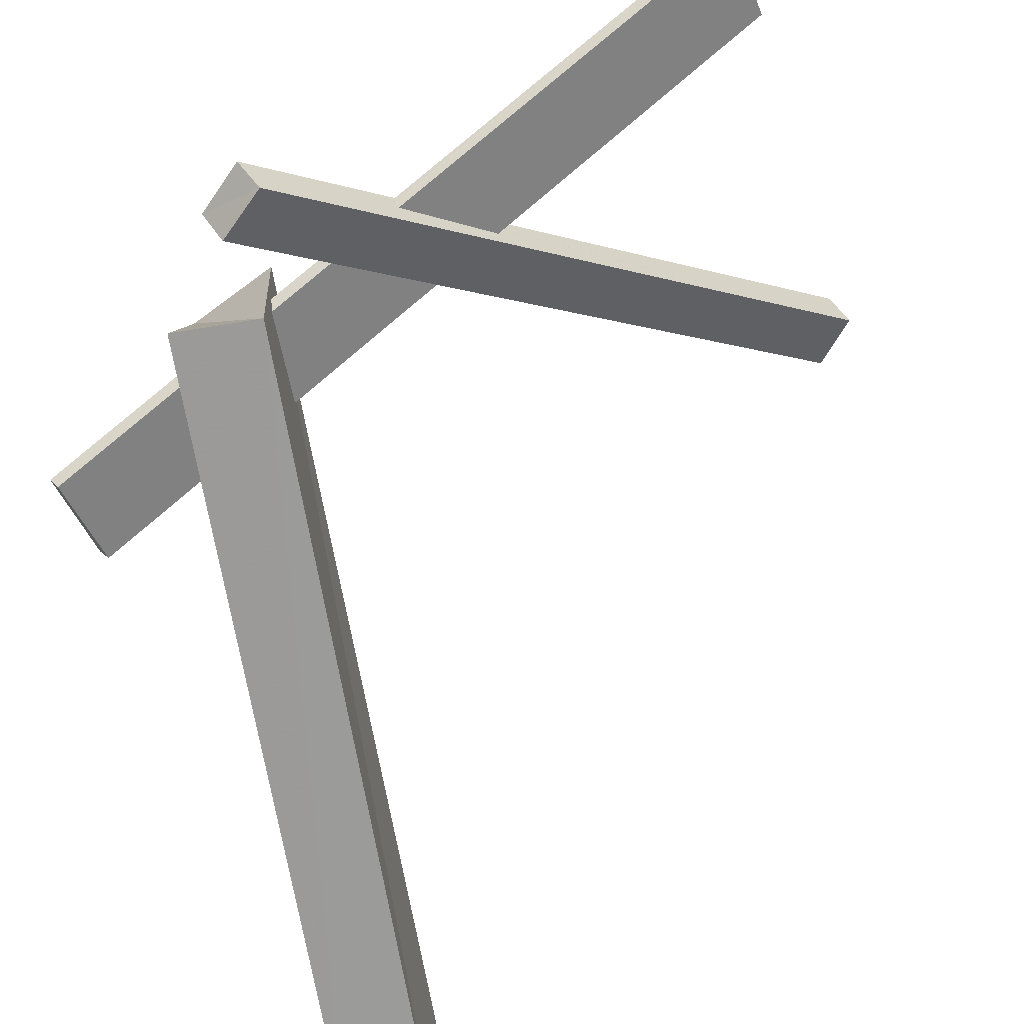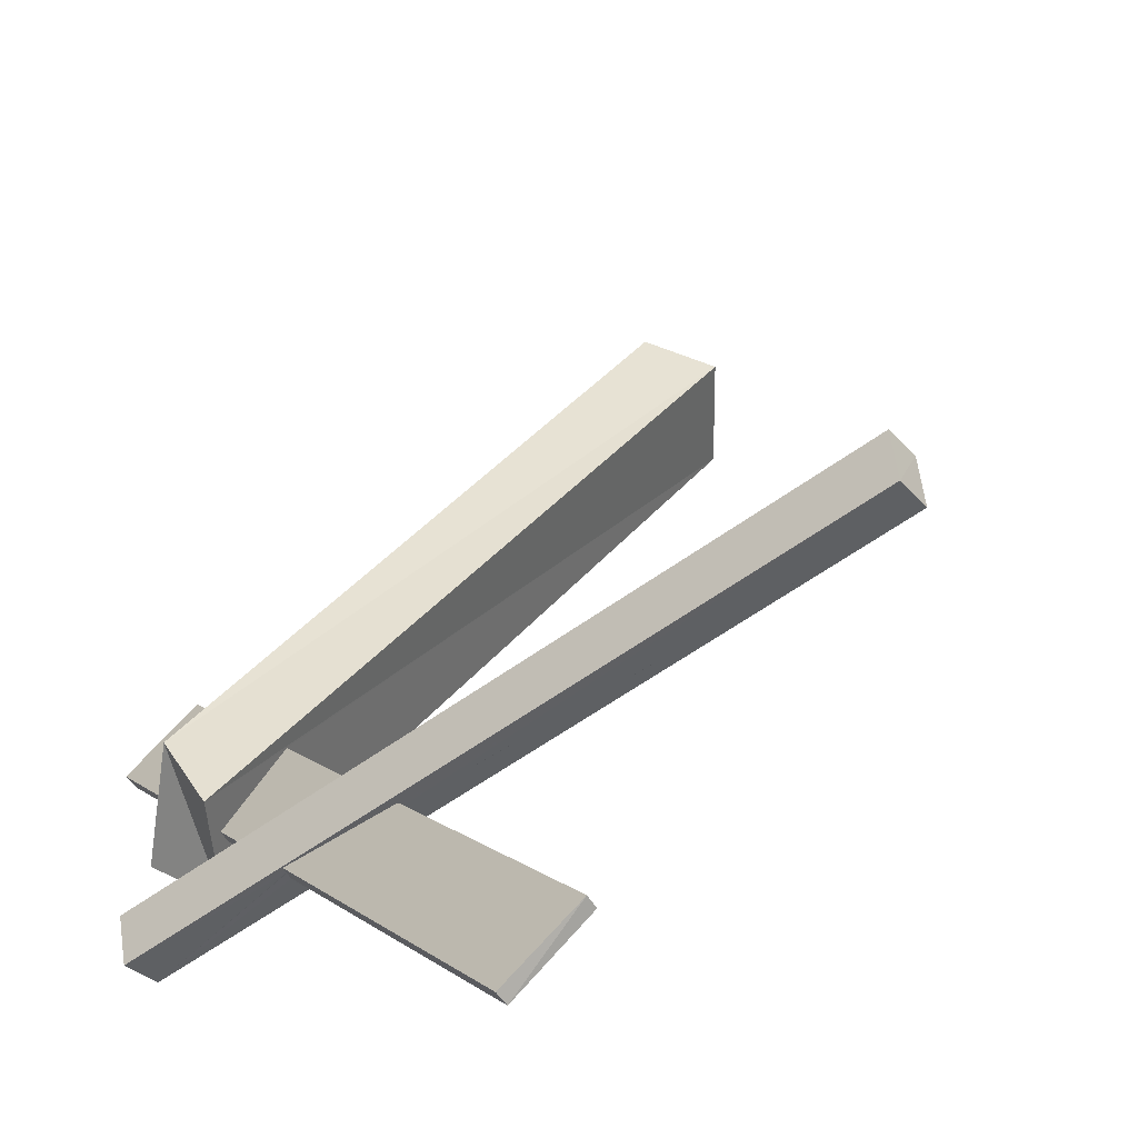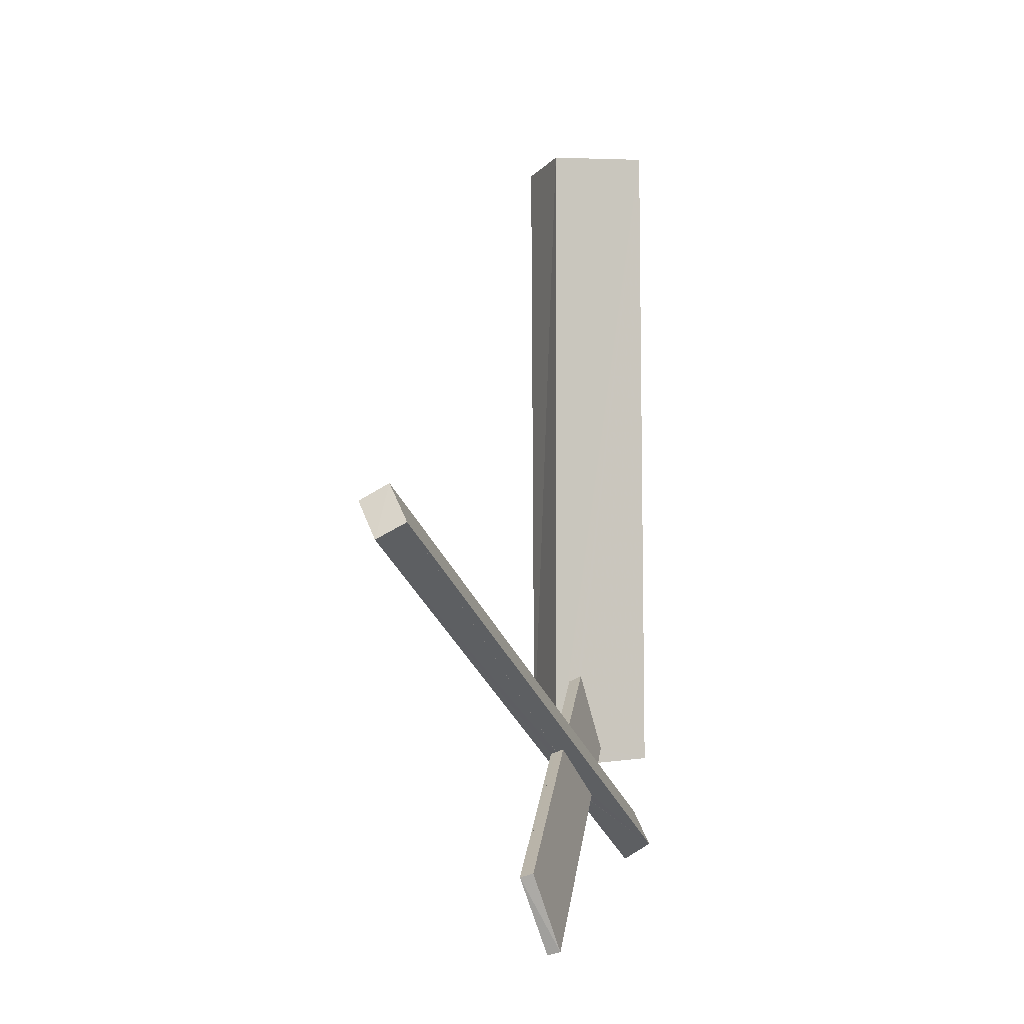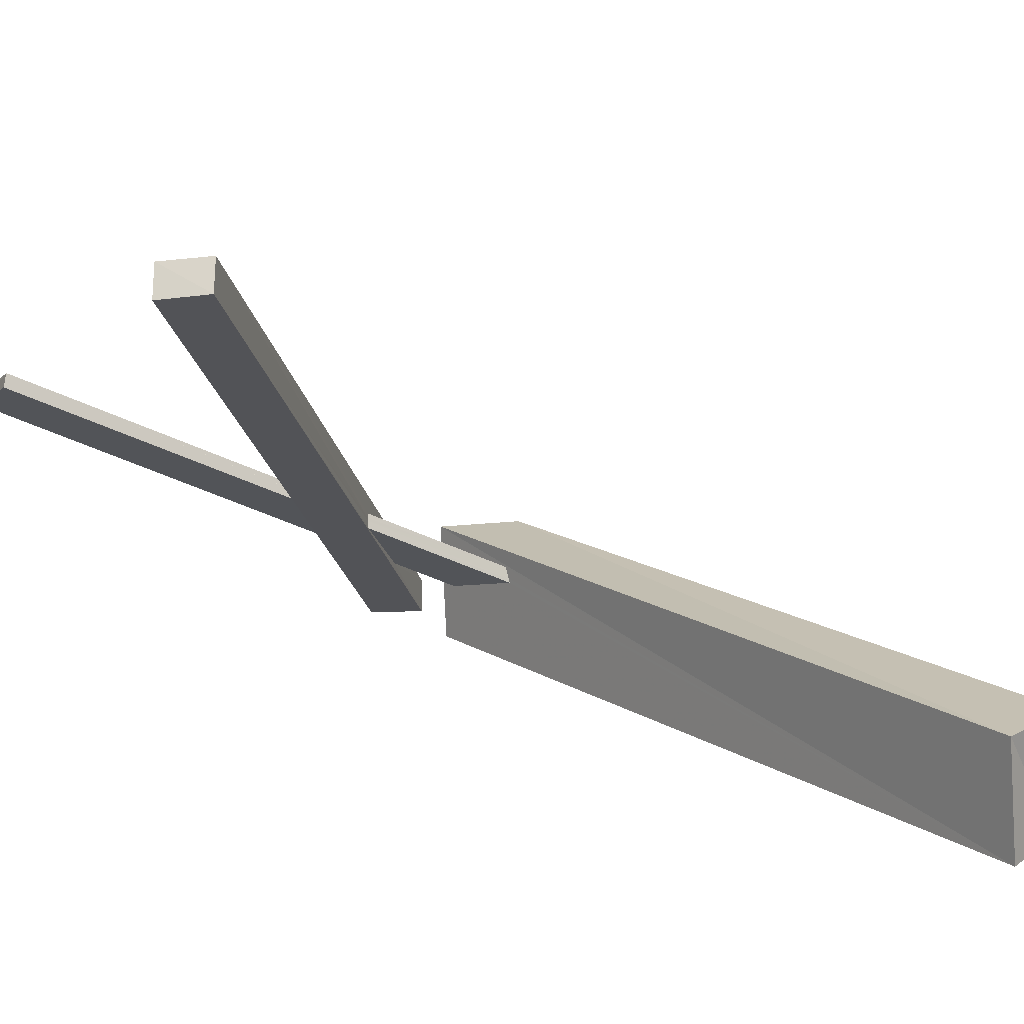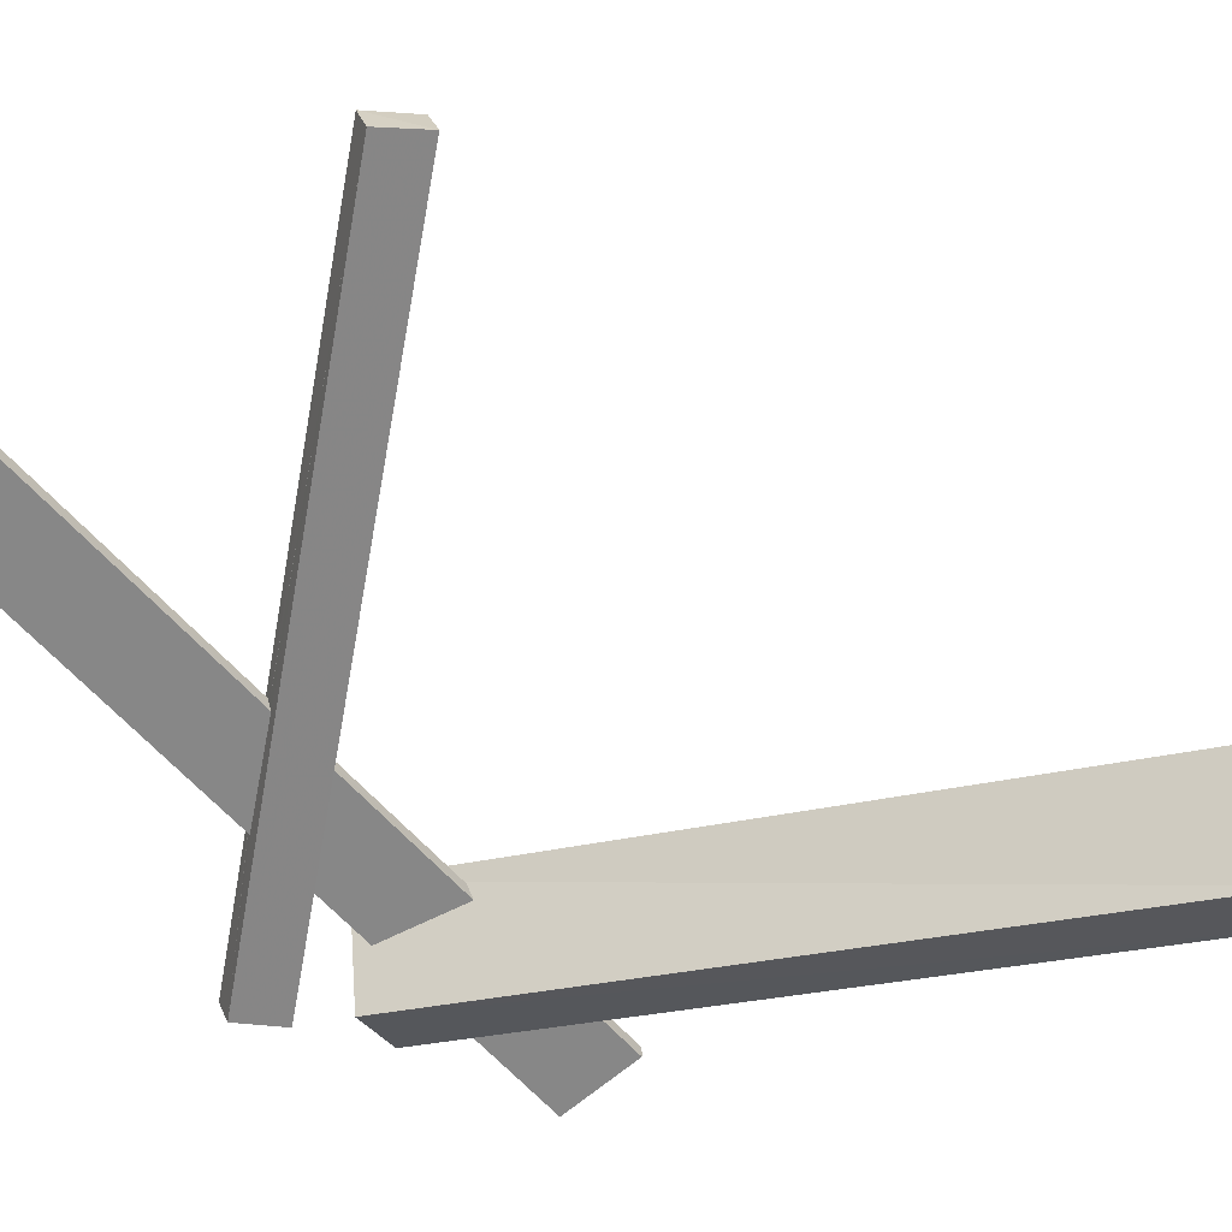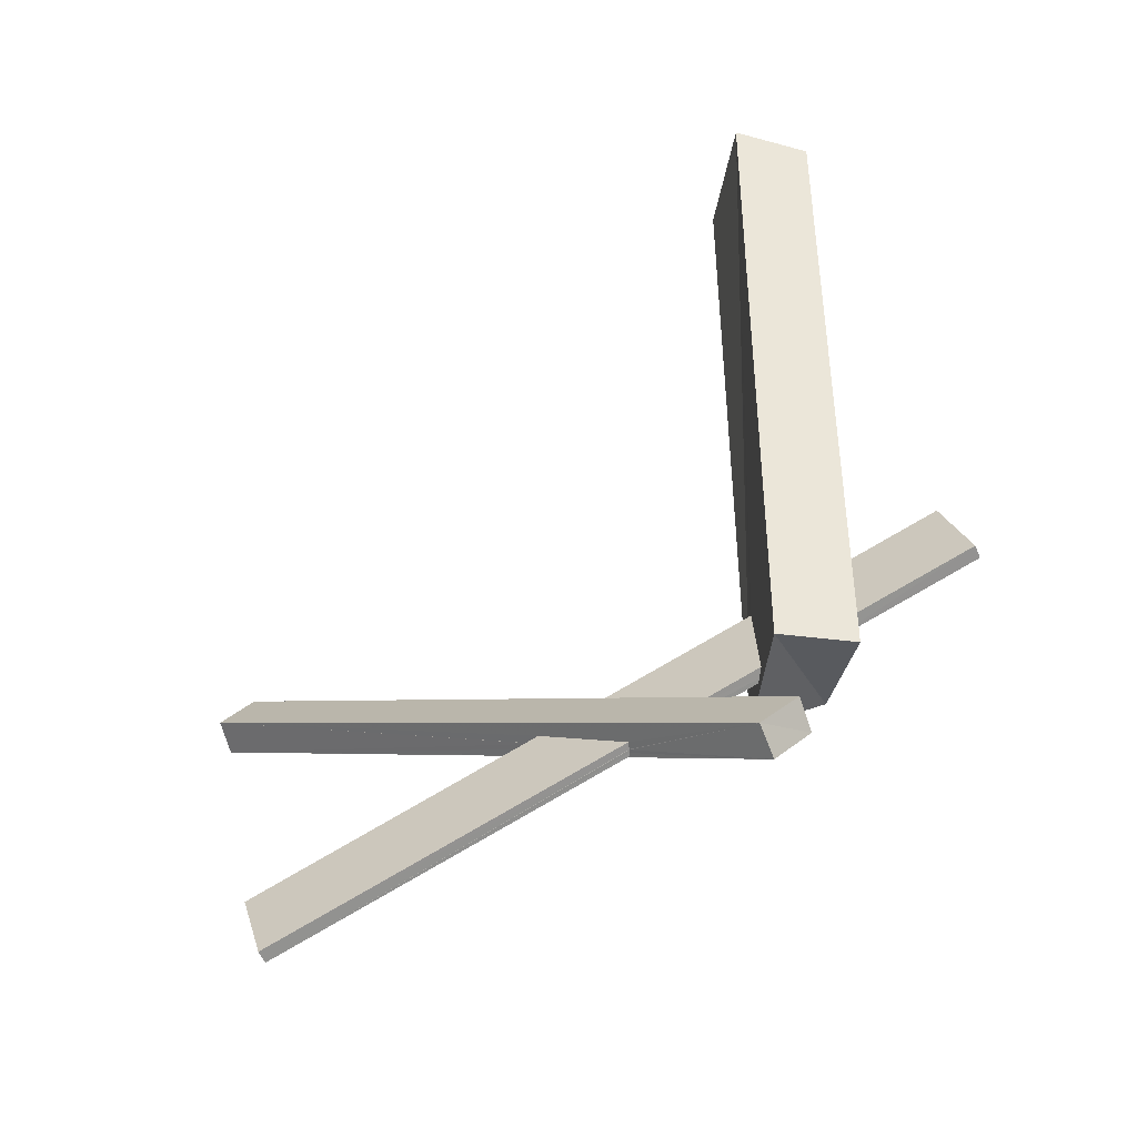
<metadata>
{"format":"obj","ext":"obj","renderer":"f3d","projection":"perspective","resolution":1024,"background":"white","views":[{"elev":-69.3,"azim":10.0,"up":"+Z"},{"elev":37.7,"azim":34.6,"up":"+Z"},{"elev":-5.8,"azim":69.2,"up":"+Y"},{"elev":17.2,"azim":139.7,"up":"+Z"},{"elev":-26.0,"azim":112.0,"up":"+Z"},{"elev":-44.2,"azim":171.6,"up":"+Y"}]}
</metadata>
<code>
o 011_Cube.056
v -0.6192 -6.15 -0.9619
v -0.6131 -5.362 -0.6592
v -0.5851 5.748 0.9861
v -0.6604 5.633 -0.948
v -0.6086 -5.455 -0.4608
v -0.6048 -3.958 -0.2304
v -0.6117 -5.124 -0.586
v 0.63 -6.131 -0.939
v 0.6479 5.839 0.938
v -0.6078 -5.475 -0.4151
v -2.448 -4.617 -1.395
v -2.332 -4.562 -1.575
v -0.6039 -3.976 -0.1938
v 0.5841 5.985 -0.919
v -0.5783 -5.697 0.9334
v -2.044 -3.286 -0.9962
v -0.5995 -4.069 0.0143
v 0.6056 -4.524 0.4137
v 0.6165 -5.936 -0.004684
v 0.605 -6.292 0.9371
v -0.6008 -4.303 -0.05672
v -2.17 -3.337 -0.8221
v 0.6147 -6.012 0.1605
v 0.6046 -4.552 0.4797
v 0.6133 -5.525 0.1176
v 0.6136 -6.045 0.2351
v 0.6025 -4.63 0.6542
v 1.519 -6.358 0.4755
v 1.486 -6.41 0.6034
v 2.677 -5.545 1.635
v 2.704 -5.503 1.531
v 2.033 -5.988 0.933
v 1.681 -6.241 0.6197
v 0.6058 -5.045 0.5318
v 1.479 -6.421 0.6309
v 1.466 -6.443 0.6887
v 2.649 -5.587 1.743
v 2.666 -5.56 1.676
v 2.116 -5.971 1.268
v 2.391 -5.773 1.514
v 2.924 -6.471 1.663
v 7.324 -9.176 3.808
v 7.634 -7.913 4.397
v 3.349 -6.164 2.04
v 2.374 -6.867 1.172
v 7.442 -9.123 3.629
v 3.56 -6.011 2.229
v 2.387 -6.849 1.124
v 7.727 -7.85 4.204
v 2.402 -6.827 1.068
v 2.4 -6.832 1.076
v 3.584 -5.978 2.141
v 3.584 -5.976 2.14
v 3.616 -5.93 2.016
v 2.432 -6.786 0.9616
v 3.067 -6.327 1.528
v 7.769 -2.025 7.149
v 8.005 -1.754 6.717
v 0.3145 -7.19 -0.8455
v 0.06582 -7.48 -0.4315
v 8.303 -2.676 7.04
v 0.9249 -7.795 -0.8912
v 8.534 -2.41 6.596
v 0.6564 -8.087 -0.4938
f 1 2 3 4
f 3 6 13
f 2 7 6 3
f 17 15 3
f 21 10 15 17
f 1 5 2
f 1 10 5
f 13 17 3
f 10 1 15
f 8 1 4 14
f 14 9 20 27
f 19 23 8
f 8 14 18 19
f 14 27 24
f 18 25 19
f 23 26 8
f 26 20 8
f 14 24 18
f 20 26 34 27
f 15 20 9 3
f 15 1 8 20
f 9 14 4 3
f 11 10 21 22
f 17 22 21
f 42 43 41 45
f 43 44 41
f 34 26 39 40
f 39 26 36
f 43 47 44
f 37 27 34 40
f 12 2 5 11
f 5 10 11
f 46 42 50 55
f 42 48 51
f 42 51 50
f 35 23 29
f 23 19 28 29
f 48 42 45
f 35 36 26 23
f 6 7 2 12
f 12 16 6
f 54 49 56
f 31 32 25 18
f 49 46 55 56
f 28 19 33
f 19 25 32 33
f 6 16 13
f 16 22 17 13
f 49 54 53 43
f 31 18 24 30
f 43 53 52
f 52 47 43
f 30 24 27 38
f 27 37 38
f 43 42 46 49
f 16 12 11 22
f 35 29 60
f 60 36 35
f 60 37 40 36
f 40 39 36
f 60 57 37
f 57 58 38 37
f 28 59 60 29
f 33 32 31 59
f 31 58 59
f 31 30 58
f 30 38 58
f 28 33 59
f 60 64 61 57
f 54 56 55 62
f 62 63 54
f 63 53 54
f 63 61 52 53
f 51 64 62 50
f 45 41 44 47
f 47 61 45
f 61 64 45
f 64 48 45
f 64 51 48
f 47 52 61
f 55 50 62
f 58 63 62 59
f 58 57 61 63
f 62 64 60 59

</code>
